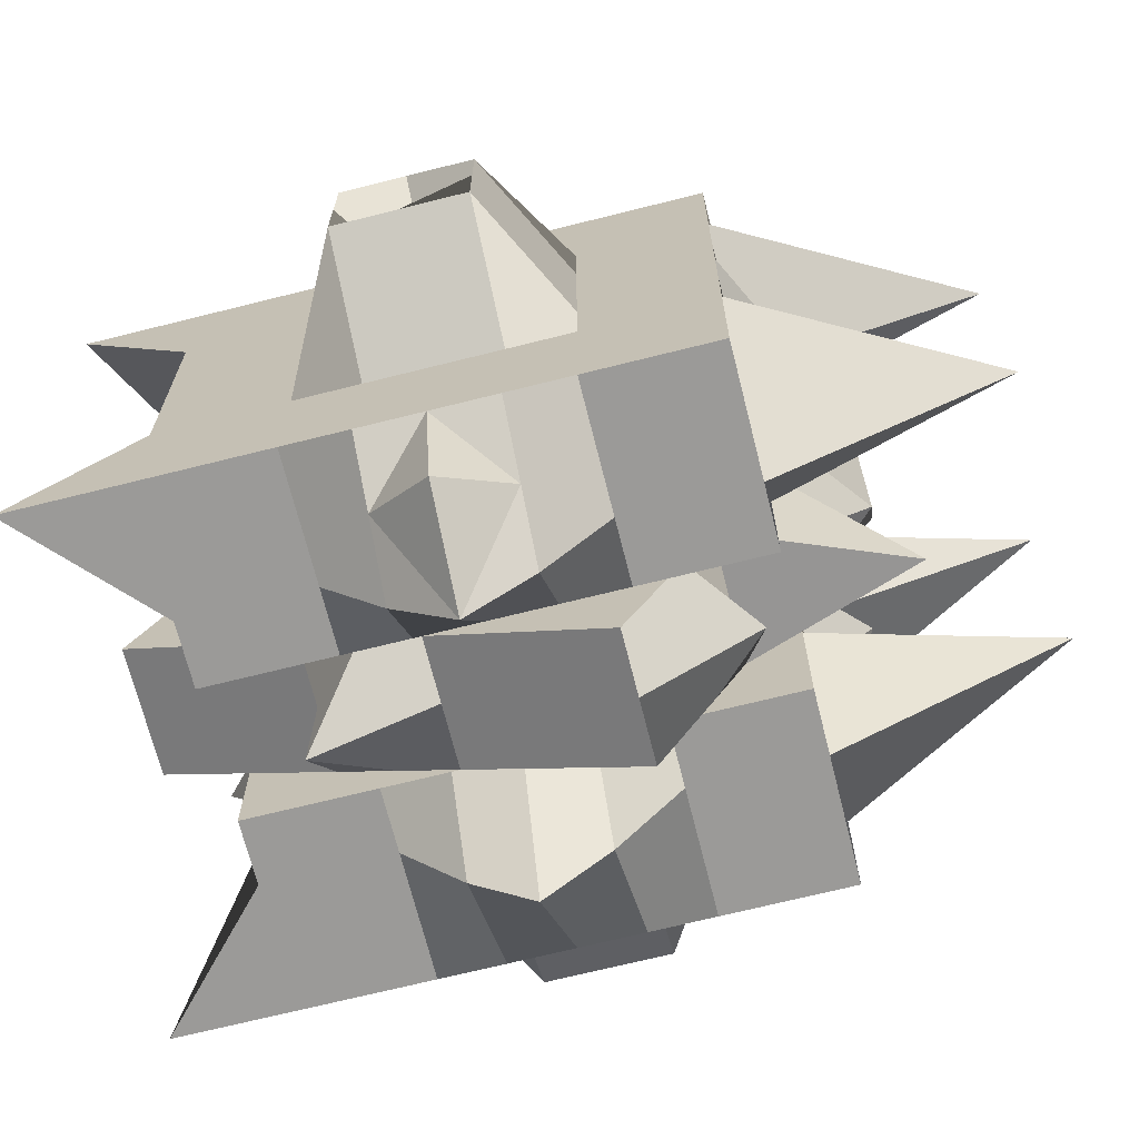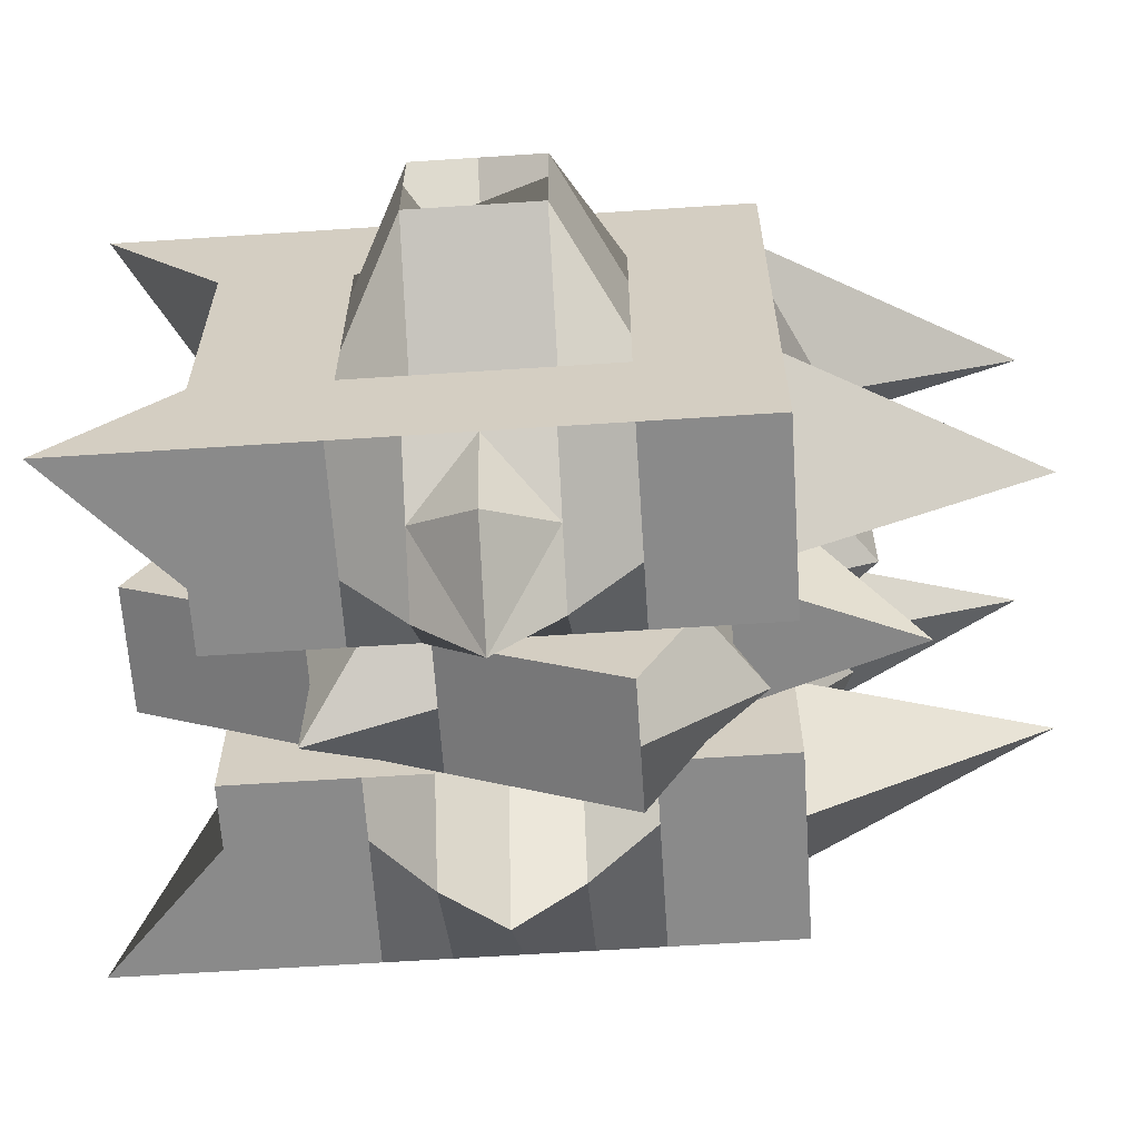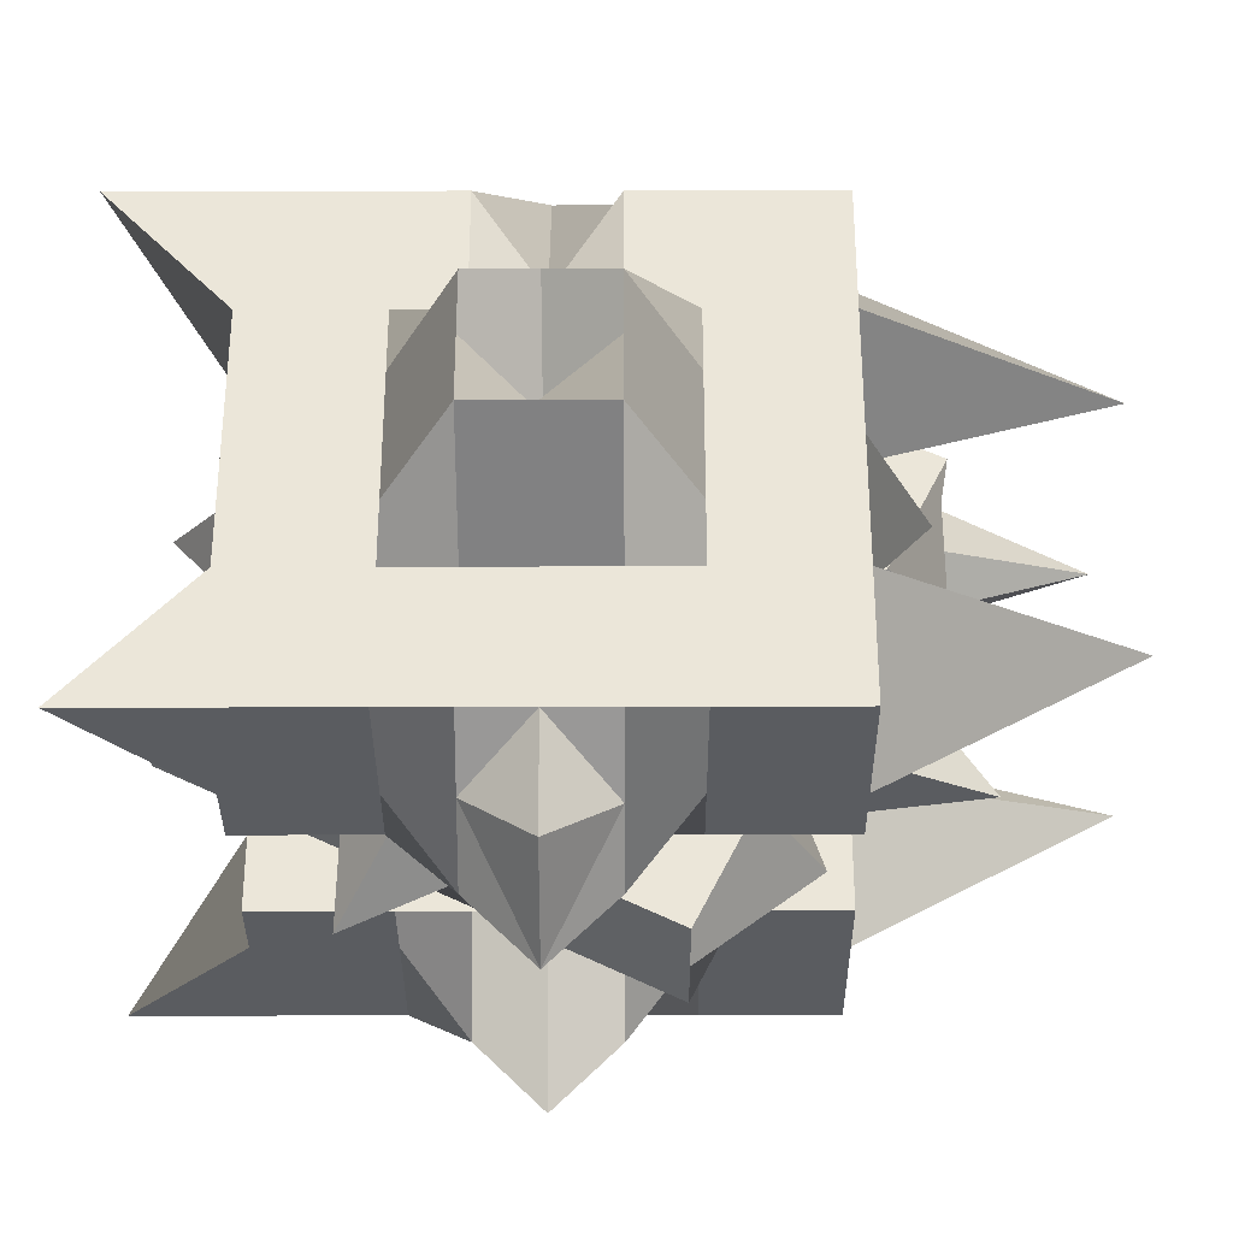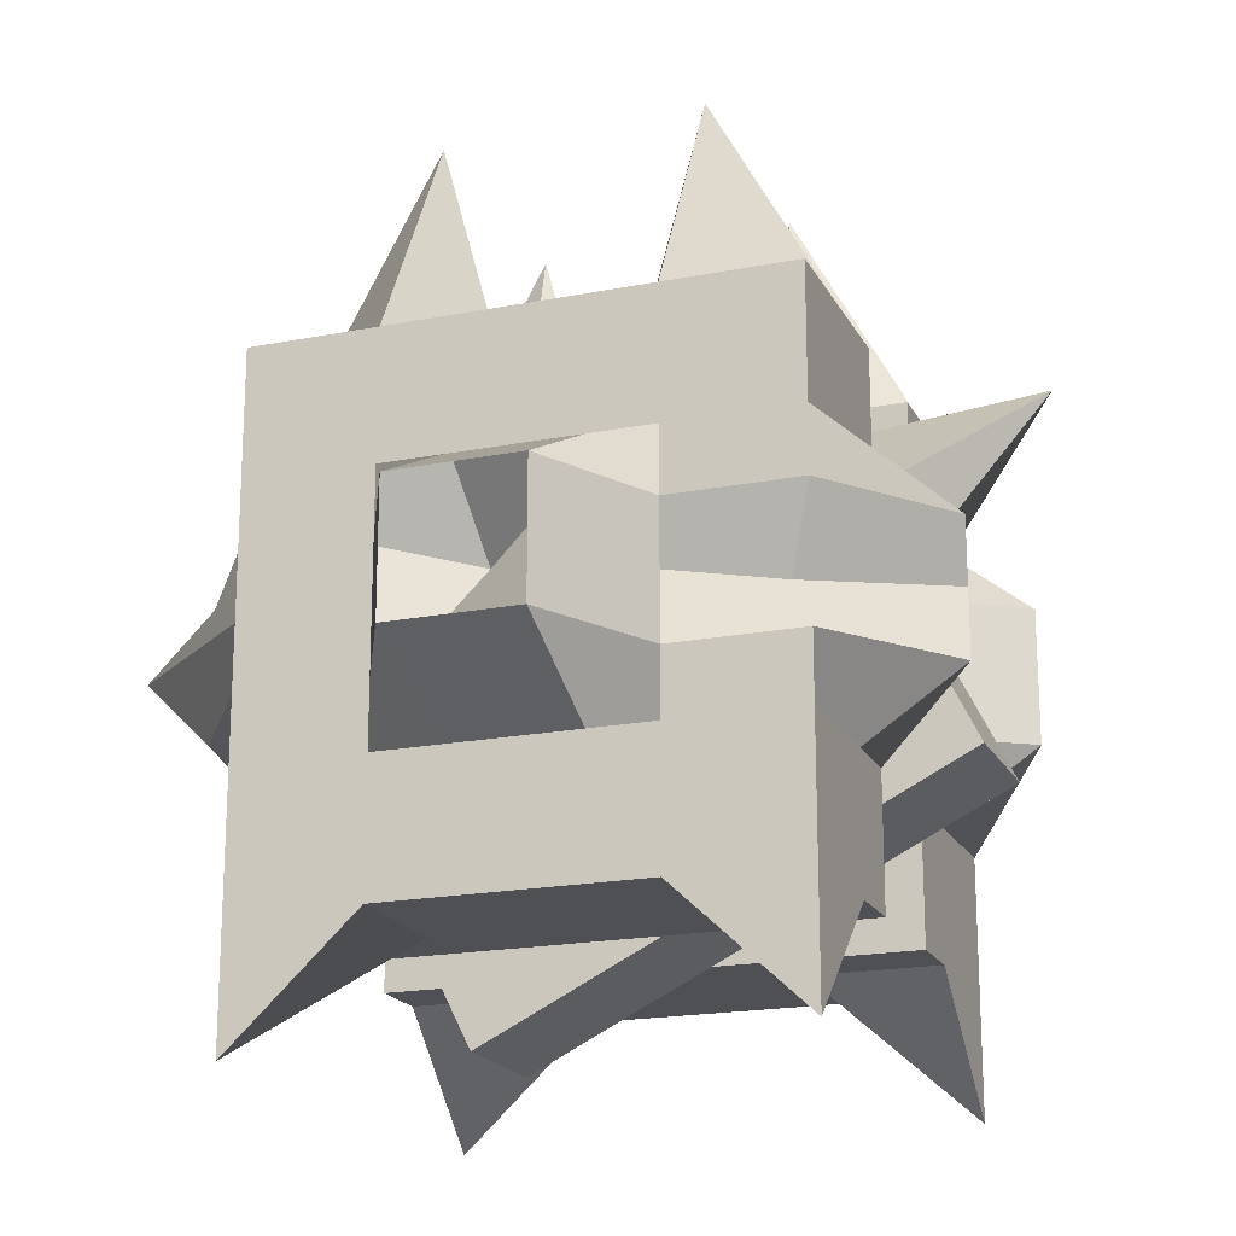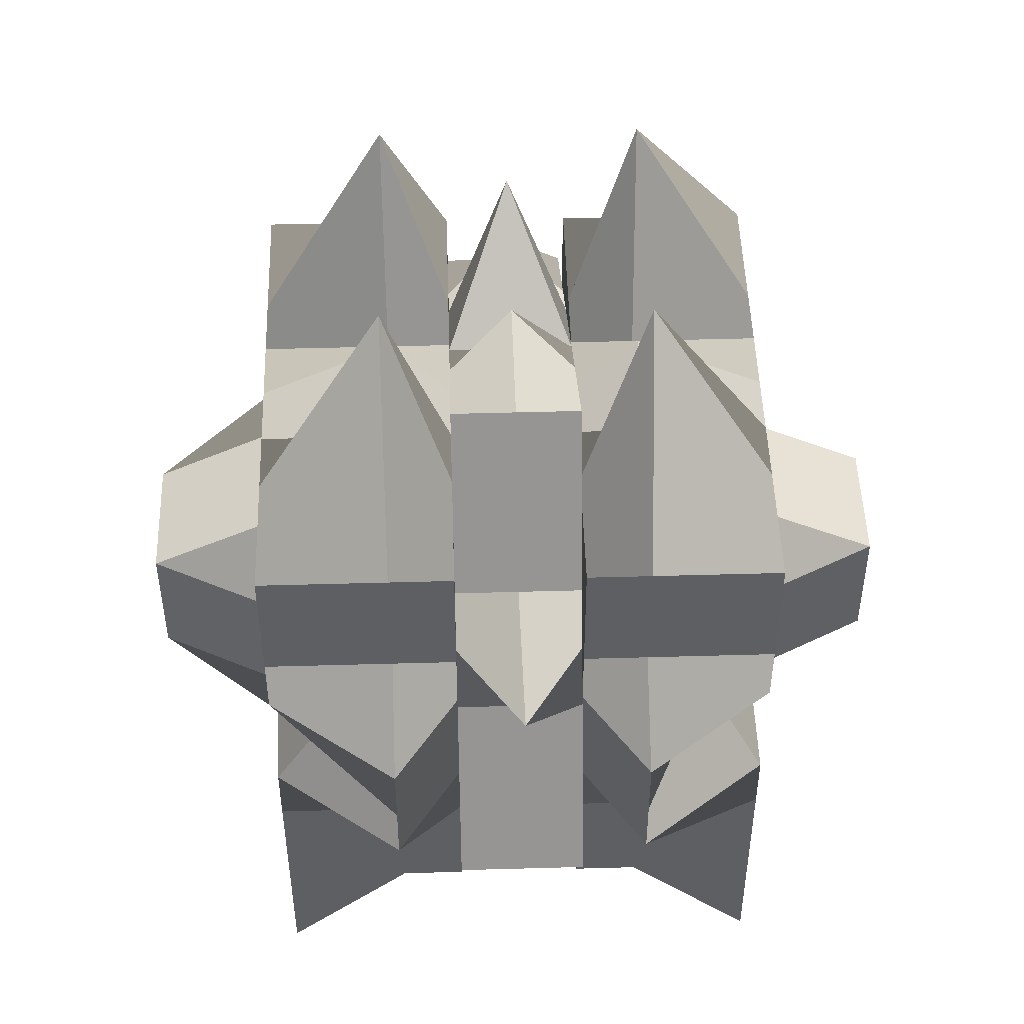
<metadata>
{"format":"obj","ext":"obj","renderer":"f3d","projection":"perspective","resolution":1024,"background":"white","views":[{"elev":-69.4,"azim":104.1,"up":"+Z"},{"elev":-63.6,"azim":93.8,"up":"+Z"},{"elev":-33.8,"azim":90.2,"up":"+Z"},{"elev":-19.1,"azim":-69.6,"up":"+Y"},{"elev":49.0,"azim":-1.8,"up":"+Y"}]}
</metadata>
<code>
o Cube_Cube.005
v -1 -1.468 1
v -1 1 1
v -1 -1.468 -1
v -1 1 -1
v 1 -1.468 1
v 1 1 1
v 1 -1.468 -1
v 1 1 -1
v -1 -1 0
v -1 1 0
v 1 -1 0
v 1 1 0
v -1 1 -0.5
v 1 -1 -0.5
v -1 -1 -0.5
v 1 1 -0.5
v -1 -1 0.5
v 1 1 0.5
v -1 1 0.5
v 1 -1 0.5
v 0.5 1 -1
v 0.5 -1 1
v 0.5 -1 -1
v 0.5 1 1
v 0.5 1.246 0
v 0.5 -1 0
v 0.5 -1 -0.5
v 0.5 1.914 -0.5
v 0.5 1.914 0.5
v 0.5 -1 0.5
v -0.5 -1 -1
v -0.5 1 1
v -0.5 1 -1
v -0.5 -1 1
v -0.5 -1 0
v -0.5 1.246 0
v -0.5 1.914 -0.5
v -0.5 -1 -0.5
v -0.5 -1 0.5
v -0.5 1.914 0.5
v -1 -1 -0.25
v 1 1 -0.25
v -1 1 -0.25
v 1 -1 -0.25
v 0.5 -1 -0.25
v 0.5 1 -0.25
v -0.5 1 -0.25
v -0.5 -1 -0.25
v -1 1 0.25
v 1 -1 0.25
v -1 -1 0.25
v 1 1 0.25
v 0.5 -1 0.25
v 0.5 1 0.25
v -0.5 1 0.25
v -0.5 -1 0.25
v -0.25 1 -1
v -0.25 -1 1
v -0.25 1 0
v -0.25 1 -0.5
v -0.25 1 0.5
v -0.25 -1 -1
v -0.25 1 1
v -0.25 -1 0
v -0.25 -1 -0.5
v -0.25 -1 0.5
v -0.25 1 -0.25
v -0.25 -1 -0.25
v -0.25 1 0.25
v -0.25 -1 0.25
v 0.25 -1 -1
v 0.25 1 1
v 0.25 -1 0
v 0.25 -1 -0.5
v 0.25 -1 0.5
v 0.25 1 -1
v 0.25 -1 1
v 0.25 1 0
v 0.25 1 -0.5
v 0.25 1 0.5
v 0.25 -1 -0.25
v 0.25 1 -0.25
v 0.25 -1 0.25
v 0.25 1 0.25
v -0.7617 0 0.8632
v -1 0 -1
v 1 0 -1
v 0.775 0 0.7547
v 1.097 0 0
v -1.188 0 0
v 1 0 -0.5
v -1 0 -0.5
v -1 0 0.5
v 1 0 0.5
v 0.5 0 1.374
v 0.5 0 -1.602
v -0.5 0 -1.602
v -0.5 0 1.374
v -1.497 0 -0.25
v 1.497 0 -0.25
v 1.497 0 0.25
v -1.497 0 0.25
v -0.25 0 1
v -0.25 0 -1
v 0.25 0 -1
v 0.25 0 1
v -1 0.5 1
v -1 0.5 -1
v 1 0.5 -1
v 1 0.5 1
v 1 0.5 0
v -1 0.5 0
v 1 0.5 -0.5
v -1 0.5 -0.5
v -1 0.5 0.5
v 1 0.5 0.5
v 0.5 0.5 1
v 0.5 0.5 -1
v -0.5 0.5 -1
v -0.5 0.5 1
v -1 0.5 -0.25
v 1 0.5 -0.25
v 1 0.5 0.25
v -1 0.5 0.25
v -0.25 0.5 1
v -0.25 0.5 -1
v 0.25 0.5 -1
v 0.25 0.5 1
v -1 -0.5 -1
v 1 -0.5 -1
v 1 -0.5 1
v 1 -0.5 0
v -1 -0.5 0
v 1 -0.5 -0.5
v -1 -0.5 -0.5
v -1 -0.5 0.5
v 1 -0.5 0.5
v 0.5 -0.5 1
v 0.5 -0.5 -1
v -0.5 -0.5 -1
v -0.5 -0.5 1
v -1 -0.5 -0.25
v 1 -0.5 -0.25
v 1 -0.5 0.25
v -1 -0.5 0.25
v -0.25 -0.5 1
v -0.25 -0.5 -1
v 0.25 -0.5 -1
v 0.25 -0.5 1
v -1 -0.5 1
v -1 0.25 -1
v 1 0.25 -1
v 1 0.25 1
v 1.497 0.25 0
v -1.497 0.25 0
v 1 0.25 -0.5
v -1 0.25 -0.5
v -1 0.25 0.5
v 1 0.25 0.5
v 0.5 0.25 1.374
v 0.5 0.25 -1.349
v -0.5 0.25 -1.349
v -0.5 0.25 1.374
v -1.497 0.25 -0.25
v 1.497 0.25 -0.25
v 1.497 0.25 0.25
v -1.497 0.25 0.25
v -0.25 0.25 1
v -0.25 0.25 -1
v 0.25 0.25 -1
v 0.25 0.25 1
v -1 0.25 1
v -1 -0.25 1
v -1 -0.25 -1
v 1 -0.25 -1
v 1 -0.25 1
v 1.497 -0.25 0
v -1.497 -0.25 0
v 1 -0.25 -0.5
v -1 -0.25 -0.5
v -1 -0.25 0.5
v 1 -0.25 0.5
v 0.5 -0.25 1.374
v 0.5 -0.25 -1.349
v -0.5 -0.25 -1.349
v -0.5 -0.25 1.374
v -1.497 -0.25 -0.25
v 1.497 -0.25 -0.25
v 1.497 -0.25 0.25
v -1.497 -0.25 0.25
v -0.25 -0.25 1
v -0.25 -0.25 -1
v 0.25 -0.25 -1
v 0.25 -0.25 1
v 0 -1.339 -0.4446
v -0 0.4532 -1.333
v 0 -0.4499 1.347
v -0 1.342 0.4585
v -0 1.468 -0.7201
v 0 -0.8942 0.4513
v -0 0.8956 -0.9945
v 0 -1.116 0.003362
v -0 1.34 -0.09869
v 0 -0.6721 0.8992
v -0 0.7864 -0.6613
v 0 -1.005 0.2273
v -0 1.009 -0.2134
v 0 -0.7831 0.6753
v -0.25 0.4532 -1.333
v -0.25 -0.4499 1.347
v -0.25 0.8975 -0.4374
v -0.25 0.6753 -0.8853
v -0.25 1.12 0.01056
v -0.25 -1.339 -0.4446
v -0.25 1.342 0.4585
v -0.25 -0.8942 0.4513
v -0.25 -1.116 0.003362
v -0.25 -0.6721 0.8992
v -0.25 0.7864 -0.6613
v -0.25 -1.005 0.2273
v -0.25 1.009 -0.2134
v -0.25 -0.7831 0.6753
v 0.25 -1.339 -0.4446
v 0.25 1.342 0.4585
v 0.25 -0.8942 0.4513
v 0.25 -1.116 0.003362
v 0.25 -0.6721 0.8992
v 0.25 0.4532 -1.333
v 0.25 -0.4499 1.347
v 0.25 0.8975 -0.4374
v 0.25 0.6753 -0.8853
v 0.25 1.12 0.01056
v 0.25 -1.005 0.2273
v 0.25 0.7864 -0.6613
v 0.25 -0.7831 0.6753
v 0.25 1.009 -0.2134
v -0 0.8571 1.577
v 0 -0.6721 -1.216
v -0.25 0.446 0.9028
v -0.25 -0.4427 -0.8889
v 0.25 -0.4427 -0.8889
v 0.25 0.446 0.9028
v -0 0.8939 0.6807
v -0 0.005231 -1.111
v -0.25 0.8939 0.6807
v -0.25 0.005231 -1.111
v 0.25 0.005231 -1.111
v 0.25 0.8939 0.6807
v 0 -0.001968 1.125
v 0 -0.8906 -0.6667
v -0.25 -0.001968 1.125
v -0.25 -0.8906 -0.6667
v 0.25 -0.8906 -0.6667
v 0.25 -0.001968 1.125
v -0 0.6699 0.7917
v 0 -0.2187 -1
v -0.25 0.6699 0.7917
v -0.25 -0.2187 -1
v 0.25 -0.2187 -1
v 0.25 0.6699 0.7917
v 0 0.222 1.014
v 0 -0.6667 -0.7778
v -0.25 0.222 1.014
v -0.25 -0.6667 -0.7778
v 0.25 -0.6667 -0.7778
v 0.25 0.222 1.014
v 0.7609 -0.25 -1.167
v 0.7444 0.25 -1.178
v 0.908 0 -1.386
f 114 13 4 108
f 118 21 8 109
f 116 18 6 110
f 120 32 2 107
f 30 20 5 22
f 40 19 2 32
f 47 43 10 36
f 45 44 11 26
f 122 42 12 111
f 124 49 10 112
f 109 8 16 113
f 23 7 14 27
f 33 4 13 37
f 121 43 13 114
f 107 2 19 115
f 55 49 19 40
f 53 50 20 30
f 123 52 18 116
f 83 53 30 75
f 52 54 29 18
f 8 21 28 16
f 71 23 27 74
f 81 45 26 73
f 42 46 25 12
f 110 6 24 117
f 18 29 24 6
f 75 30 22 77
f 127 76 21 118
f 69 55 40 61
f 51 56 39 17
f 3 31 38 15
f 57 33 37 60
f 67 47 36 59
f 41 48 35 9
f 108 4 33 119
f 17 39 34 1
f 61 40 32 63
f 125 63 32 120
f 15 38 48 41
f 60 37 47 67
f 16 28 46 42
f 74 27 45 81
f 112 10 43 121
f 113 16 42 122
f 27 14 44 45
f 37 13 43 47
f 9 35 56 51
f 59 36 55 69
f 12 25 54 52
f 73 26 53 83
f 111 12 52 123
f 26 11 50 53
f 36 10 49 55
f 115 19 49 124
f 35 64 70 56
f 38 65 68 48
f 56 70 66 39
f 31 62 65 38
f 48 68 64 35
f 119 33 57 126
f 39 66 58 34
f 25 78 84 54
f 28 79 82 46
f 54 84 80 29
f 21 76 79 28
f 46 82 78 25
f 117 24 72 128
f 29 80 72 24
f 183 95 106 194
f 185 97 104 192
f 181 93 102 190
f 177 89 101 189
f 179 91 100 188
f 178 90 99 187
f 191 103 98 186
f 174 86 97 185
f 193 105 96 184
f 176 88 95 183
f 189 101 94 182
f 173 85 93 181
f 187 99 92 180
f 175 87 91 179
f 190 102 90 178
f 188 100 89 177
f 186 98 85 173
f 182 94 88 176
f 184 96 267
f 180 92 86 174
f 160 117 128 171
f 162 119 126 169
f 158 115 124 167
f 154 111 123 166
f 156 113 122 165
f 155 112 121 164
f 168 125 120 163
f 151 108 119 162
f 170 127 118 161
f 153 110 117 160
f 166 123 116 159
f 172 107 115 158
f 164 121 114 157
f 152 109 113 156
f 167 124 112 155
f 165 122 111 154
f 163 120 107 172
f 159 116 110 153
f 161 118 109 152 268
f 157 114 108 151
f 15 135 129 3
f 23 139 130 7
f 20 137 131 5
f 34 141 150 1
f 44 143 132 11
f 51 145 133 9
f 7 130 134 14
f 41 142 135 15
f 1 150 136 17
f 50 144 137 20
f 5 131 138 22
f 71 148 139 23
f 3 129 140 31
f 58 146 141 34
f 9 133 142 41
f 14 134 143 44
f 11 132 144 50
f 17 136 145 51
f 31 140 147 62
f 22 138 149 77
f 92 157 151 86
f 96 268 269
f 94 159 153 88
f 98 163 172 85
f 100 165 154 89
f 102 167 155 90
f 87 152 156 91
f 99 164 157 92
f 85 172 158 93
f 101 166 159 94
f 88 153 160 95
f 105 170 161 96
f 86 151 162 97
f 103 168 163 98
f 90 155 164 99
f 91 156 165 100
f 89 154 166 101
f 93 158 167 102
f 97 162 169 104
f 95 160 171 106
f 135 180 174 129
f 139 184 267 175 130
f 137 182 176 131
f 141 186 173 150
f 143 188 177 132
f 145 190 178 133
f 130 175 179 134
f 142 187 180 135
f 150 173 181 136
f 144 189 182 137
f 131 176 183 138
f 148 193 184 139
f 129 174 185 140
f 146 191 186 141
f 133 178 187 142
f 134 179 188 143
f 132 177 189 144
f 136 181 190 145
f 140 185 192 147
f 138 183 194 149
f 232 203 198 224
f 218 204 197 210
f 248 224 198 243
f 246 209 196 244
f 220 206 200 216
f 234 199 230
f 228 196 201 231
f 214 195 202 217
f 222 208 204 218
f 236 207 203 232
f 231 201 205 234
f 217 202 206 220
f 230 199 236
f 216 200 208 222
f 199 221 207
f 201 212 219 205
f 243 198 215 245
f 203 213 215 198
f 205 219 199
f 196 209 212 201
f 207 221 213 203
f 200 225 235 208
f 202 226 233 206
f 244 196 228 247
f 204 227 229 197
f 206 233 225 200
f 195 223 226 202
f 208 235 227 204
f 236 199 207
f 199 234 205
f 199 219 211
f 221 199 211
f 262 238 241 265
f 261 237 239 263
f 264 240 238 262
f 266 242 237 261
f 256 244 247 259
f 255 243 245 257
f 258 246 244 256
f 260 248 243 255
f 229 254 249 197
f 214 252 250 195
f 197 249 251 210
f 195 250 253 223
f 242 260 255 237
f 240 258 256 238
f 237 255 257 239
f 238 256 259 241
f 254 266 261 249
f 252 264 262 250
f 249 261 263 251
f 250 262 265 253
f 222 218 210 251 263 239 257 245 215 213 221 211 219 212 209 246 258 240 264 252 214 217 220 216
f 236 232 224 248 260 242 266 254 229 227 235 225 233 226 223 253 265 241 259 247 228 231 234 230
f 70 64 68 65 62 147 192 104 169 126 57 60 67 59 69 61 63 125 168 103 191 146 58 66
f 73 83 75 77 149 194 106 171 128 72 76 127 170 105 193 148 71 74 81
f 269 268 87
f 87 268 152
f 268 96 161
f 267 87 175
f 87 267 269
f 269 267 96
o Cube.001_Cube.006
v 0.25 -1 -1
v 0.25 1 1
v 0.25 -1 0
v 0.25 -1 -0.5
v 0.25 -1 0.5
v 0.25 1 -1
v 0.25 -1 1
v 0.25 1 0
v 0.25 1 -0.5
v 0.25 1 0.5
v 0.25 -1 -0.25
v 0.25 1 -0.25
v 0.25 -1 0.25
v 0.25 1 0.25
v 0.25 0 -1
v 0.25 0 1
v 0.25 0.5 -1
v 0.25 0.5 1
v 0.25 -0.5 -1
v 0.25 -0.5 1
v 0.25 0.25 -1
v 0.25 0.25 1
v 0.25 -0.25 -1
v 0.25 -0.25 1
l 277 283
l 272 282
l 278 281
l 273 280
l 288 270
l 274 276
l 280 272
l 270 273
l 282 274
l 283 279
l 275 278
l 281 277
l 289 276
l 279 271
l 290 284
l 291 285
l 275 286
l 271 287
l 292 288
l 293 289
l 286 290
l 287 291
l 284 292
l 285 293
o Cube.002_Cube.007
v -0.25 1 -1
v -0.25 -1 1
v -0.25 1 0
v -0.25 1 -0.5
v -0.25 1 0.5
v -0.25 -1 -1
v -0.25 1 1
v -0.25 -1 0
v -0.25 -1 -0.5
v -0.25 -1 0.5
v -0.25 1 -0.25
v -0.25 -1 -0.25
v -0.25 1 0.25
v -0.25 -1 0.25
v -0.25 0 1
v -0.25 0 -1
v -0.25 0.5 1
v -0.25 0.5 -1
v -0.25 -0.5 1
v -0.25 -0.5 -1
v -0.25 0.25 1
v -0.25 0.25 -1
v -0.25 -0.25 1
v -0.25 -0.25 -1
l 301 307
l 296 306
l 302 305
l 297 304
l 312 295
l 298 300
l 304 296
l 294 297
l 306 298
l 307 303
l 299 302
l 305 301
l 313 299
l 303 295
l 314 308
l 315 309
l 300 310
l 294 311
l 316 312
l 317 313
l 310 314
l 311 315
l 308 316
l 309 317

</code>
